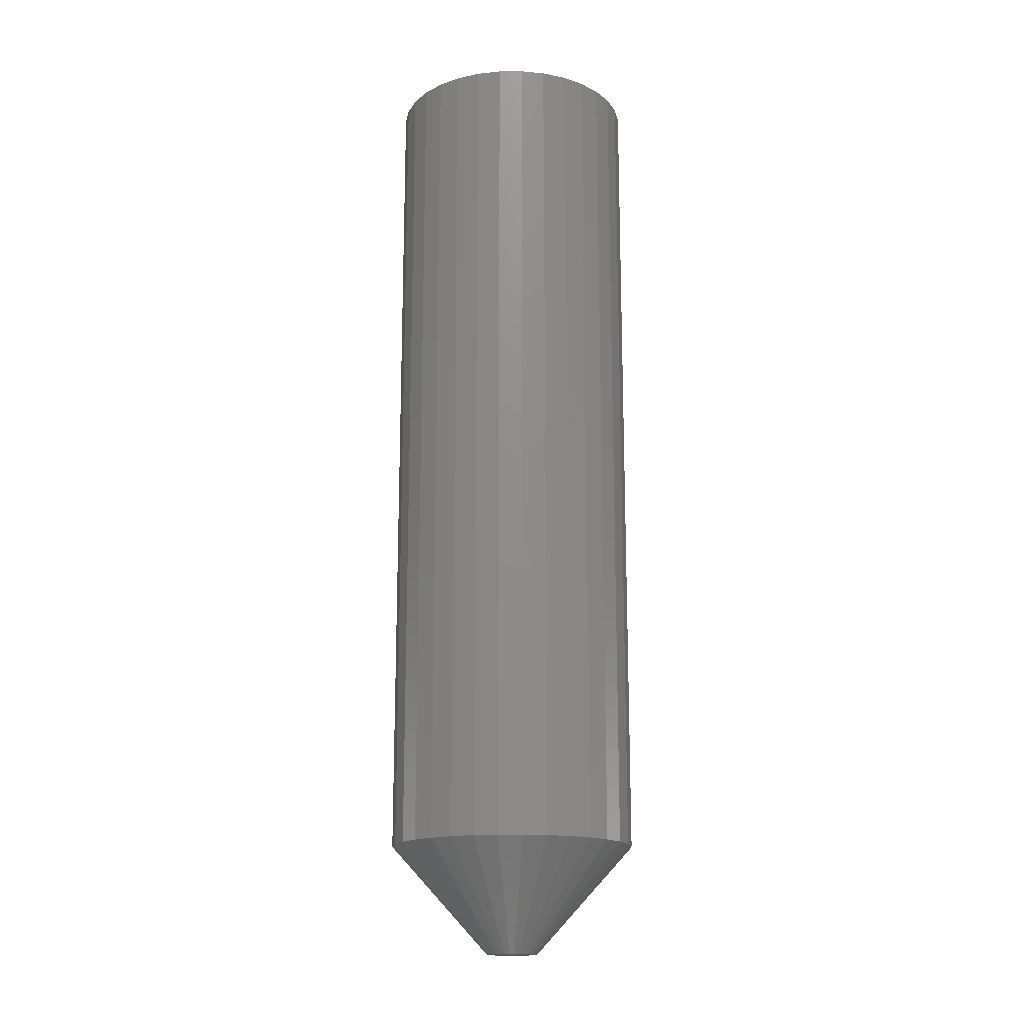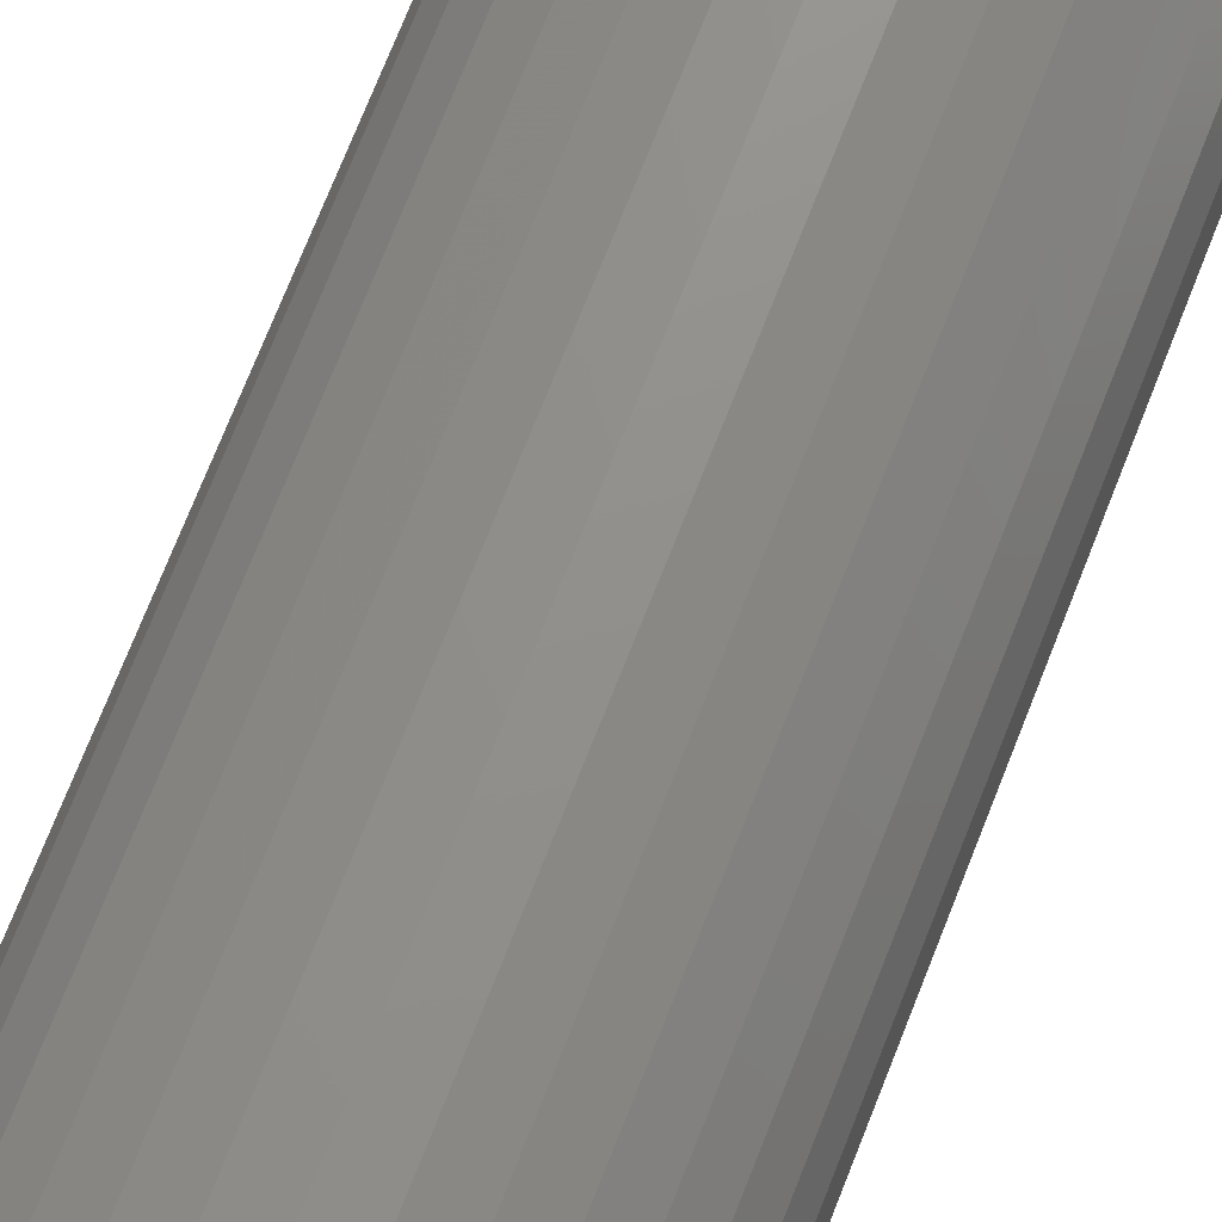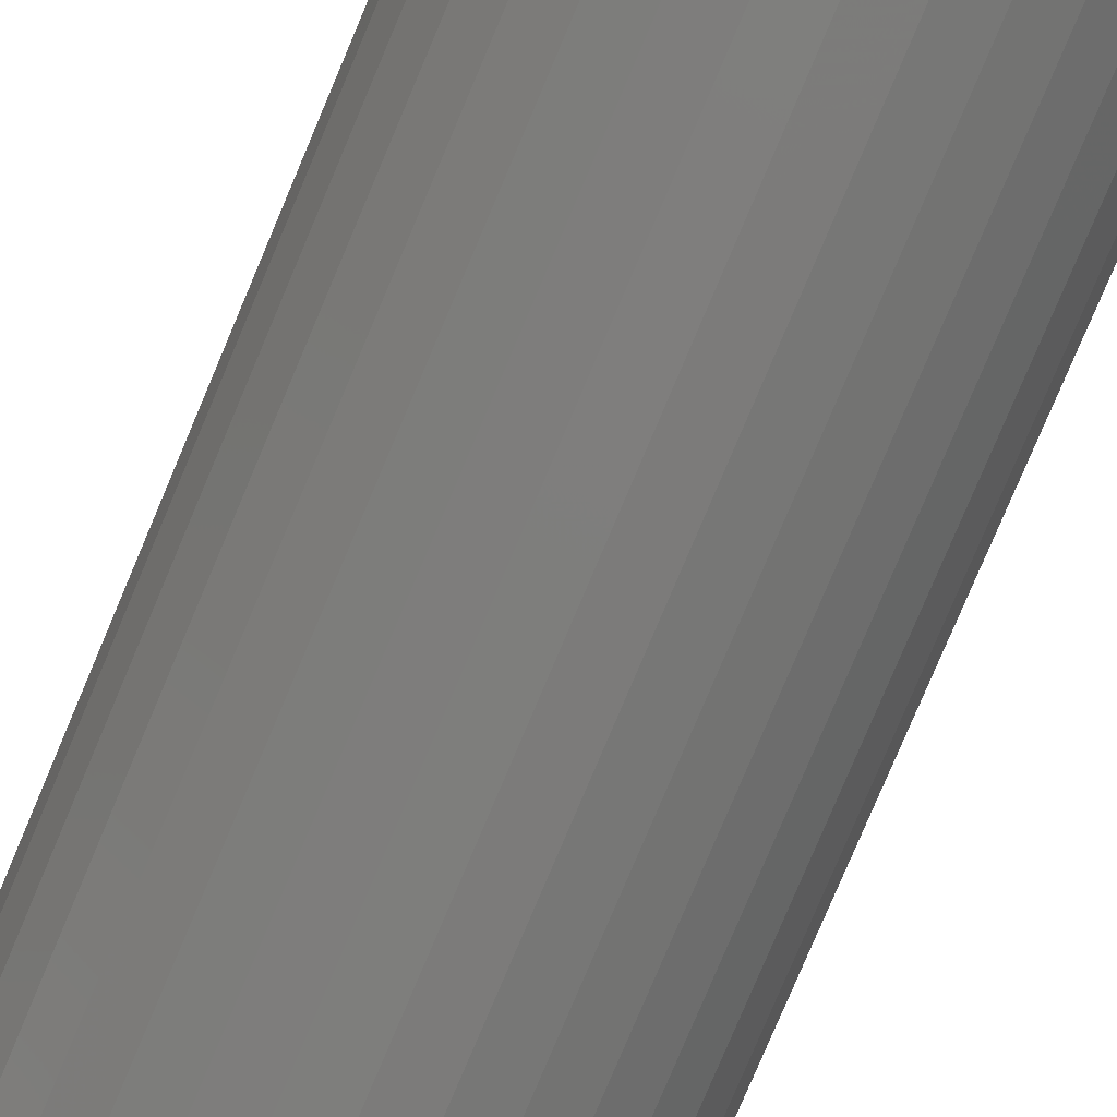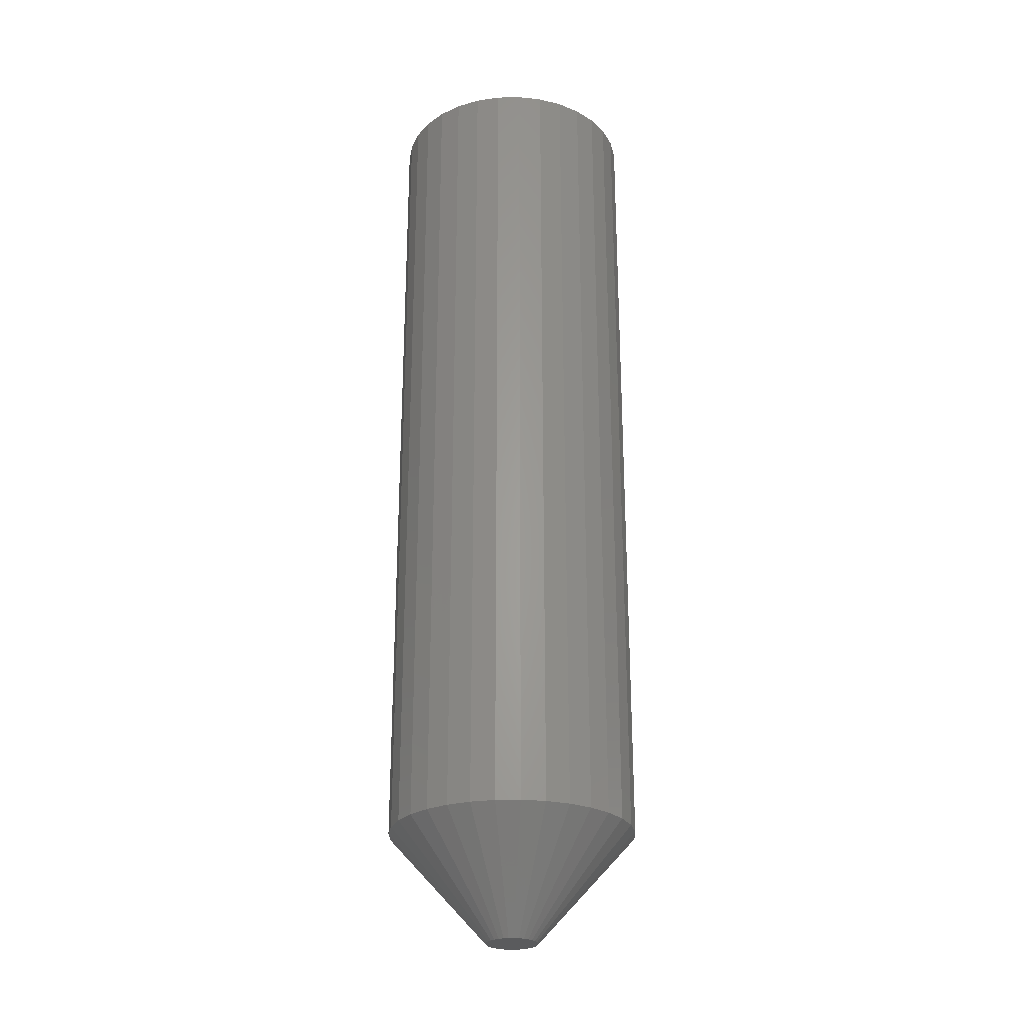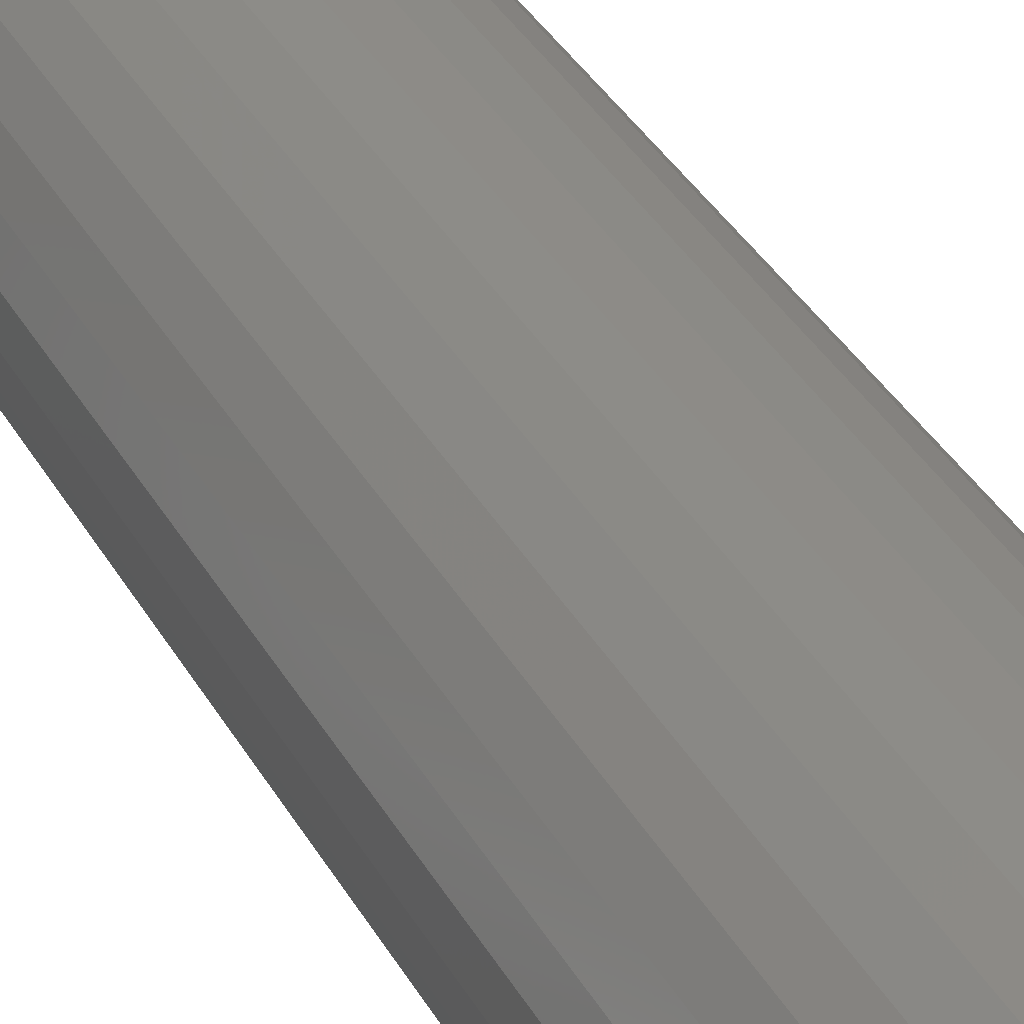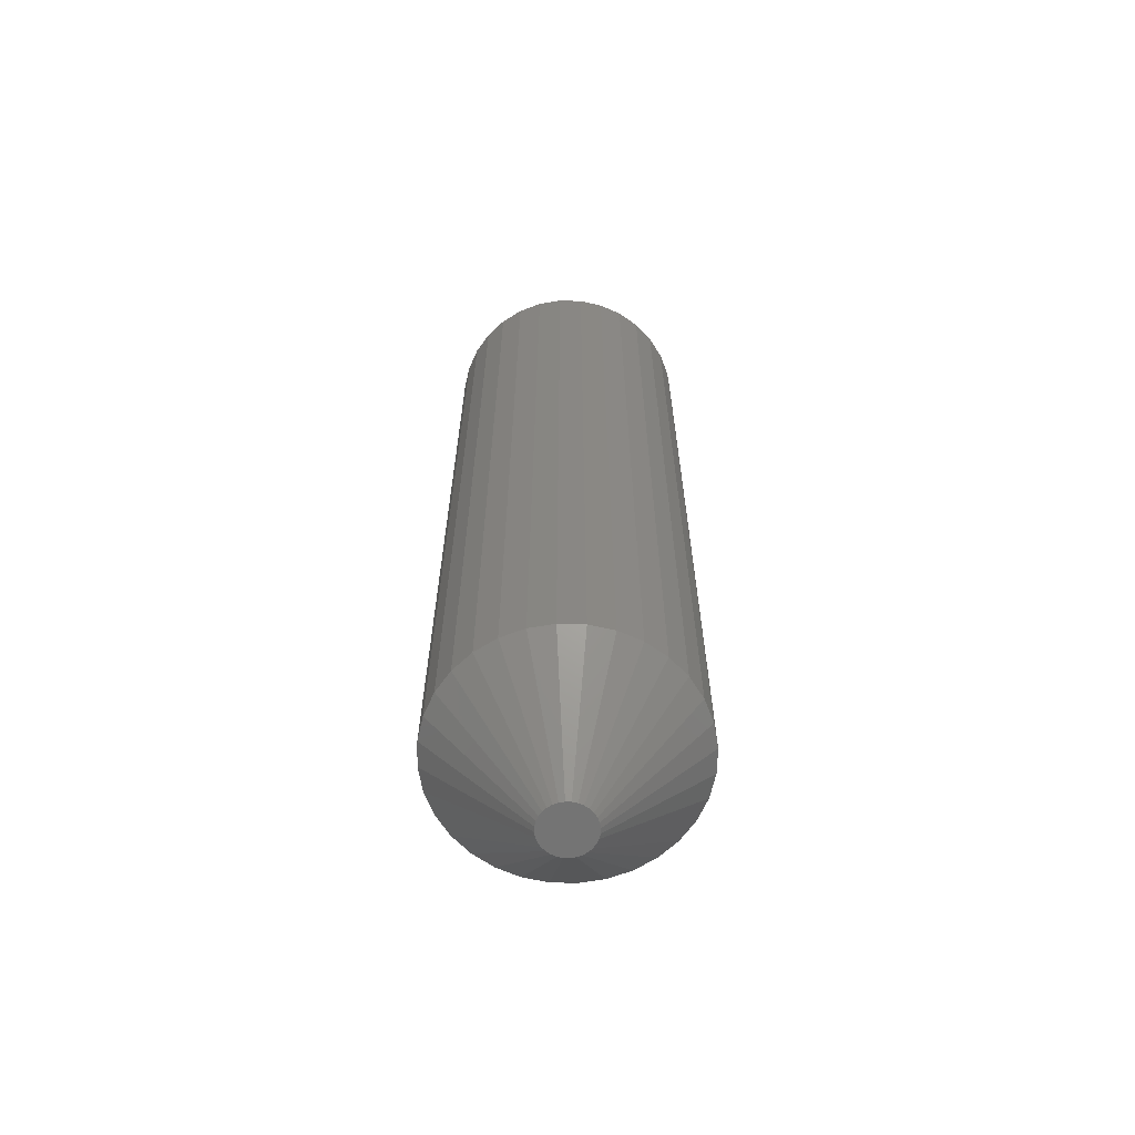
<metadata>
{"format":"stl","ext":"stl","renderer":"f3d","projection":"perspective","resolution":1024,"background":"white","views":[{"elev":-16.5,"azim":-61.2,"up":"+Z"},{"elev":71.0,"azim":21.3,"up":"+Y"},{"elev":-76.8,"azim":157.3,"up":"+Y"},{"elev":-26.2,"azim":7.4,"up":"+Z"},{"elev":35.8,"azim":-25.8,"up":"+Y"},{"elev":-64.5,"azim":82.8,"up":"+Z"}]}
</metadata>
<code>
# stl→obj: 96 verts, 188 faces
v -0.002933 0.01899 0
v 0.0009233 0.02016 0
v 0.004934 0.02056 0
v 0.008945 0.02016 0
v 0.0128 0.01899 0
v -0.006488 0.01709 0
v 0.01636 0.01709 0
v -0.009603 0.01454 0
v 0.01947 0.01454 0
v -0.01216 0.01142 0
v 0.02203 0.01142 0
v -0.01406 0.007868 0
v 0.02393 0.007868 0
v -0.01523 0.004011 0
v 0.0251 0.004011 0
v 0.02393 -0.007868 0
v -0.01406 -0.007868 0
v 0.0251 -0.004011 0
v -0.01216 -0.01142 0
v 0.02203 -0.01142 0
v -0.009603 -0.01454 0
v 0.01947 -0.01454 0
v -0.006488 -0.01709 0
v 0.01636 -0.01709 0
v -0.002933 -0.01899 0
v 0.0128 -0.01899 0
v 0.0009233 -0.02016 0
v 0.004934 -0.02056 0
v 0.008945 -0.02016 0
v -0.01523 -0.004011 0
v -0.01562 4.432e-11 0
v 0.02549 1.062e-17 0
v 0.1036 -2.417e-17 0.08594
v 0.1036 0 0.75
v 0.1017 -0.01925 0.08594
v 0.1017 -0.01925 0.75
v 0.09611 -0.03776 0.08594
v 0.09611 -0.03776 0.75
v 0.08699 -0.05483 0.08594
v 0.08699 -0.05483 0.75
v 0.07471 -0.06978 0.08594
v 0.07471 -0.06978 0.75
v 0.05976 -0.08205 0.08594
v 0.05976 -0.08205 0.75
v 0.0427 -0.09117 0.08594
v 0.0427 -0.09117 0.75
v 0.02419 -0.09679 0.08594
v 0.02419 -0.09679 0.75
v 0.004934 -0.09868 0.08594
v 0.004934 -0.09868 0.75
v -0.01432 -0.09679 0.08594
v -0.01432 -0.09679 0.75
v -0.03283 -0.09117 0.08594
v -0.03283 -0.09117 0.75
v -0.04989 -0.08205 0.08594
v -0.04989 -0.08205 0.75
v -0.06485 -0.06978 0.08594
v -0.06485 -0.06978 0.75
v -0.07712 -0.05483 0.08594
v -0.07712 -0.05483 0.75
v -0.08624 -0.03776 0.08594
v -0.08624 -0.03776 0.75
v -0.09185 -0.01925 0.08594
v -0.09185 -0.01925 0.75
v -0.09375 1.208e-17 0.08594
v -0.09375 1.208e-17 0.75
v -0.09185 0.01925 0.08594
v -0.09185 0.01925 0.75
v -0.08624 0.03776 0.08594
v -0.08624 0.03776 0.75
v -0.07712 0.05483 0.08594
v -0.07712 0.05483 0.75
v -0.06485 0.06978 0.08594
v -0.06485 0.06978 0.75
v -0.04989 0.08205 0.08594
v -0.04989 0.08205 0.75
v -0.03283 0.09117 0.08594
v -0.03283 0.09117 0.75
v -0.01432 0.09679 0.08594
v -0.01432 0.09679 0.75
v 0.004934 0.09868 0.08594
v 0.004934 0.09868 0.75
v 0.02419 0.09679 0.08594
v 0.02419 0.09679 0.75
v 0.0427 0.09117 0.08594
v 0.0427 0.09117 0.75
v 0.05976 0.08205 0.08594
v 0.05976 0.08205 0.75
v 0.07471 0.06978 0.08594
v 0.07471 0.06978 0.75
v 0.08699 0.05483 0.08594
v 0.08699 0.05483 0.75
v 0.09611 0.03776 0.08594
v 0.09611 0.03776 0.75
v 0.1017 0.01925 0.08594
v 0.1017 0.01925 0.75
f 1 2 3
f 1 3 4
f 5 1 4
f 6 1 5
f 7 6 5
f 8 6 7
f 9 8 7
f 10 8 9
f 11 10 9
f 12 10 11
f 13 12 11
f 14 12 13
f 15 14 13
f 16 17 18
f 19 17 16
f 20 19 16
f 21 19 20
f 22 21 20
f 23 21 22
f 24 23 22
f 25 23 24
f 26 25 24
f 27 25 26
f 28 27 26
f 29 28 26
f 17 30 18
f 18 30 31
f 18 31 32
f 32 31 14
f 32 14 15
f 33 34 35
f 35 34 36
f 35 36 37
f 37 36 38
f 37 38 39
f 39 38 40
f 39 40 41
f 41 40 42
f 41 42 43
f 43 42 44
f 43 44 45
f 45 44 46
f 45 46 47
f 47 46 48
f 47 48 49
f 49 48 50
f 49 50 51
f 51 50 52
f 51 52 53
f 53 52 54
f 53 54 55
f 55 54 56
f 55 56 57
f 57 56 58
f 57 58 59
f 59 58 60
f 59 60 61
f 61 60 62
f 61 62 63
f 63 62 64
f 63 64 65
f 65 64 66
f 65 66 67
f 67 66 68
f 67 68 69
f 69 68 70
f 69 70 71
f 71 70 72
f 71 72 73
f 73 72 74
f 73 74 75
f 75 74 76
f 75 76 77
f 77 76 78
f 77 78 79
f 79 78 80
f 79 80 81
f 81 80 82
f 81 82 83
f 83 82 84
f 83 84 85
f 85 84 86
f 85 86 87
f 87 86 88
f 87 88 89
f 89 88 90
f 89 90 91
f 91 90 92
f 91 92 93
f 93 92 94
f 93 94 95
f 95 94 96
f 95 96 33
f 33 96 34
f 32 95 33
f 32 15 95
f 65 14 31
f 65 67 14
f 13 93 95
f 13 95 15
f 11 89 91
f 91 93 11
f 11 93 13
f 5 85 87
f 5 87 7
f 87 9 7
f 4 81 83
f 83 85 4
f 4 85 5
f 1 77 79
f 1 79 2
f 79 3 2
f 6 73 75
f 75 77 6
f 6 77 1
f 12 69 71
f 12 71 10
f 71 8 10
f 67 69 14
f 14 69 12
f 89 11 9
f 9 87 89
f 81 4 3
f 3 79 81
f 73 6 8
f 8 71 73
f 31 63 65
f 31 30 63
f 33 18 32
f 33 35 18
f 17 61 63
f 17 63 30
f 19 57 59
f 59 61 19
f 19 61 17
f 25 53 55
f 25 55 23
f 55 21 23
f 27 49 51
f 51 53 27
f 27 53 25
f 26 45 47
f 26 47 29
f 47 28 29
f 24 41 43
f 43 45 24
f 24 45 26
f 16 37 39
f 16 39 20
f 39 22 20
f 35 37 18
f 18 37 16
f 57 19 21
f 21 55 57
f 49 27 28
f 28 47 49
f 41 24 22
f 22 39 41
f 80 84 82
f 84 80 78
f 84 78 86
f 86 78 76
f 86 76 88
f 44 54 46
f 46 54 52
f 46 52 48
f 48 52 50
f 88 76 90
f 90 76 74
f 90 74 92
f 92 74 72
f 92 72 94
f 94 72 70
f 94 70 96
f 96 70 68
f 96 68 34
f 34 68 66
f 34 66 36
f 36 66 64
f 36 64 38
f 38 64 62
f 38 62 40
f 40 62 60
f 40 60 42
f 42 60 58
f 42 58 44
f 44 58 56
f 44 56 54

</code>
